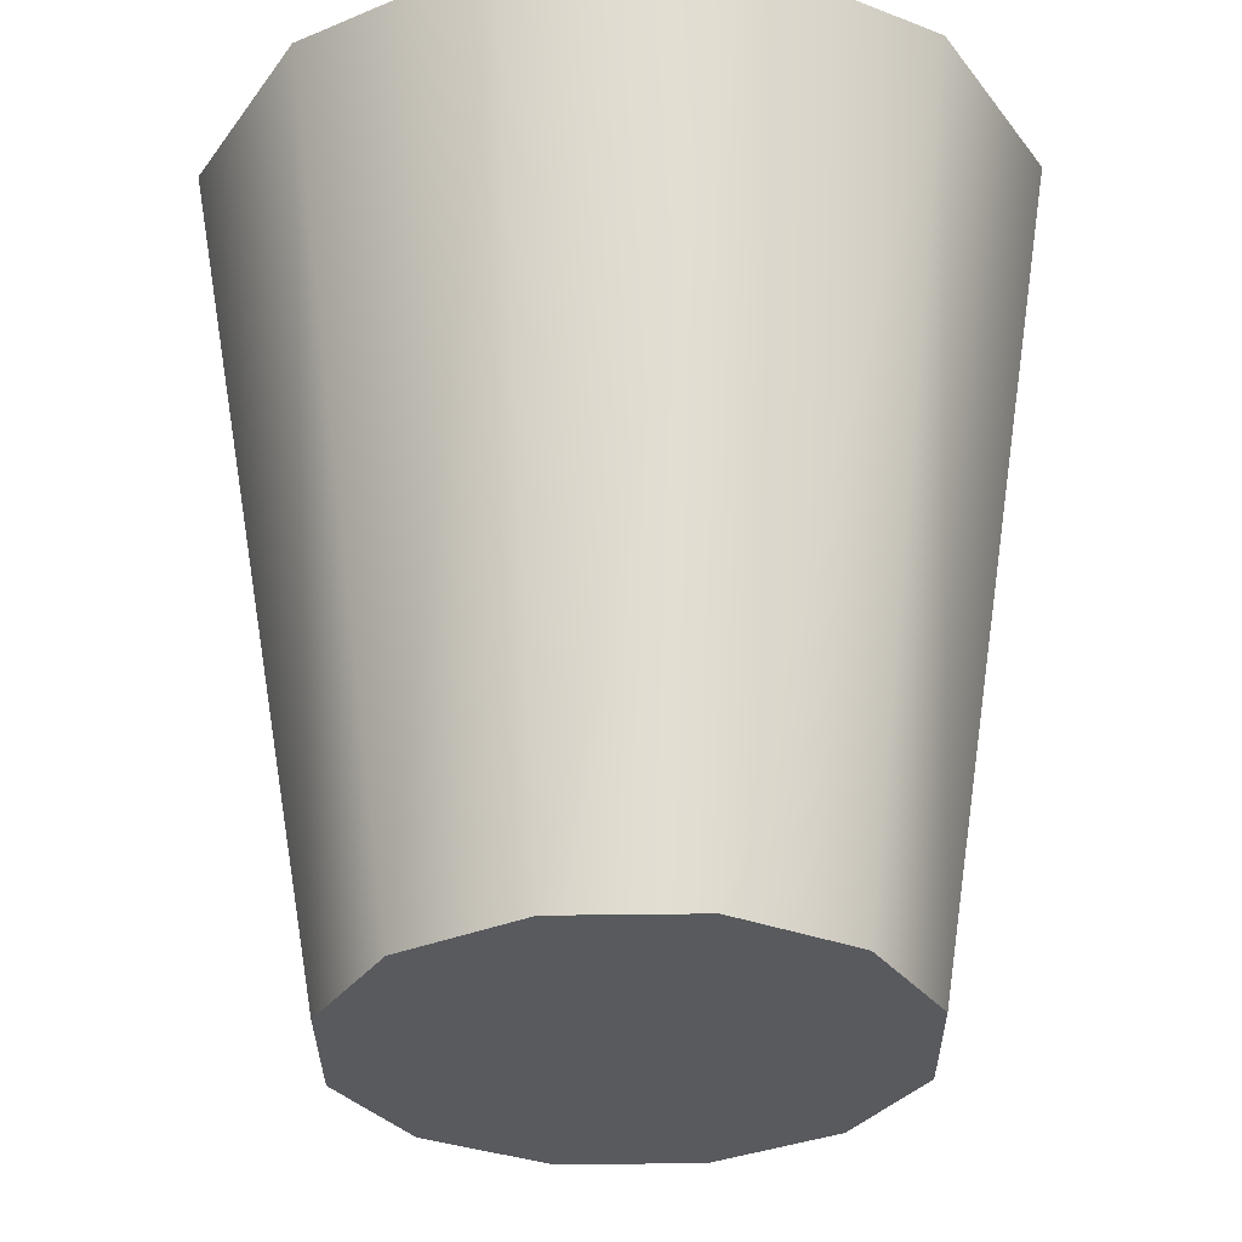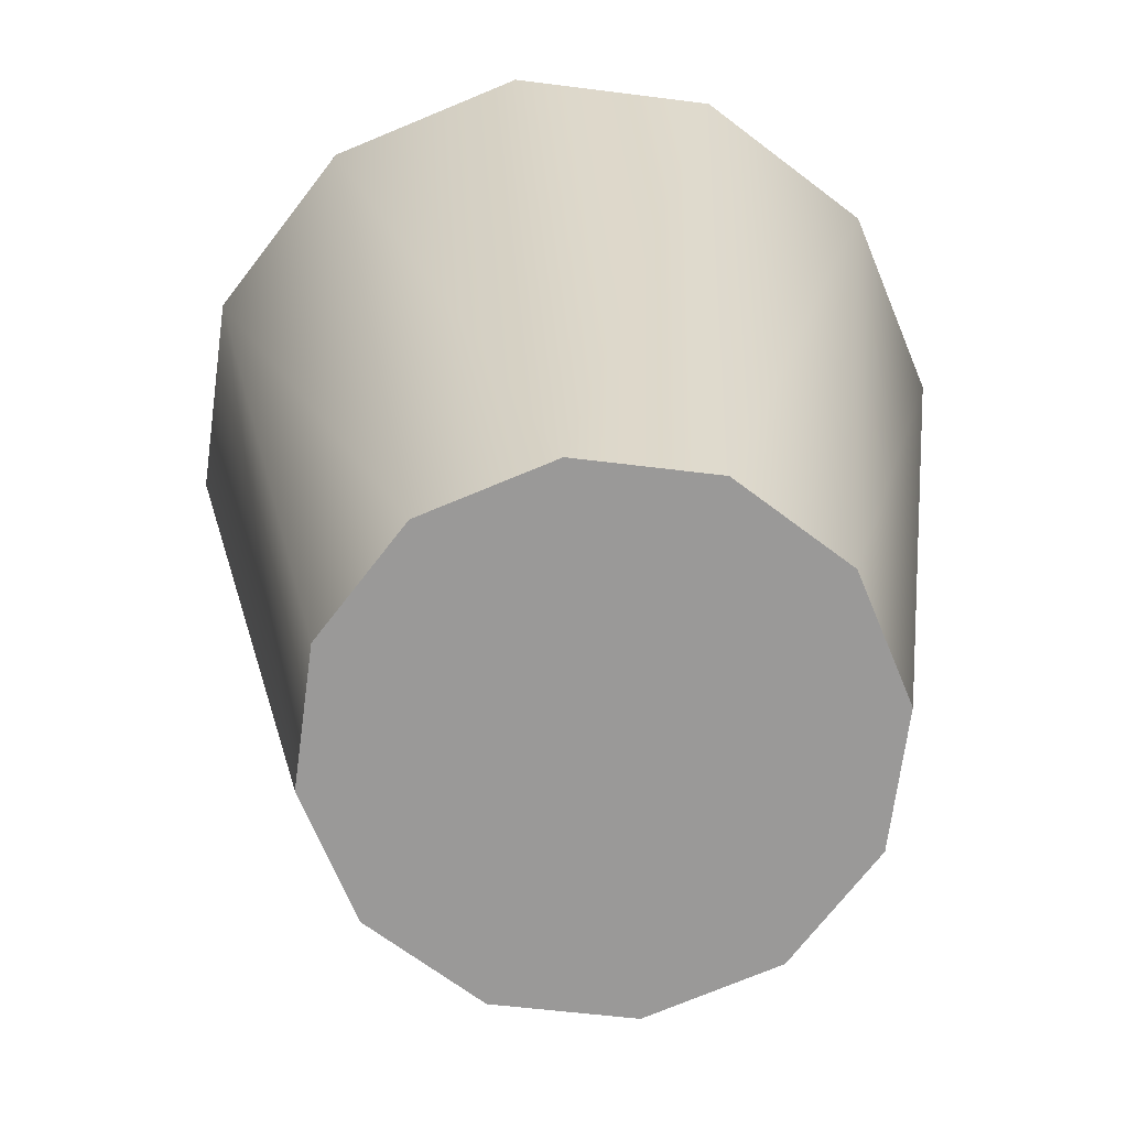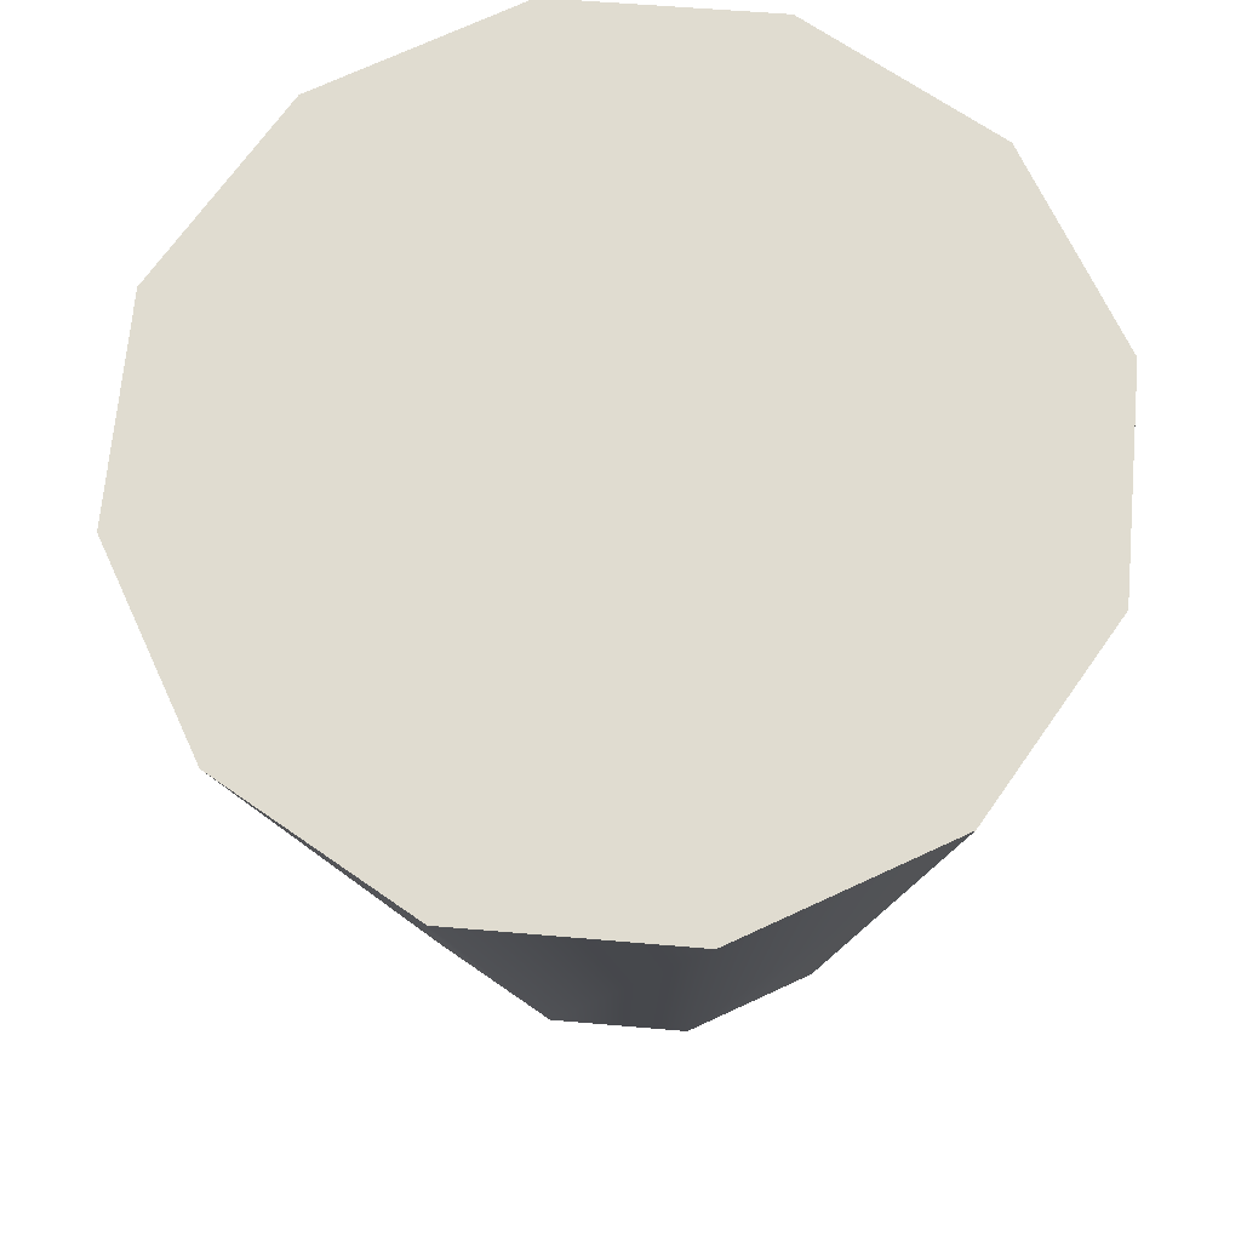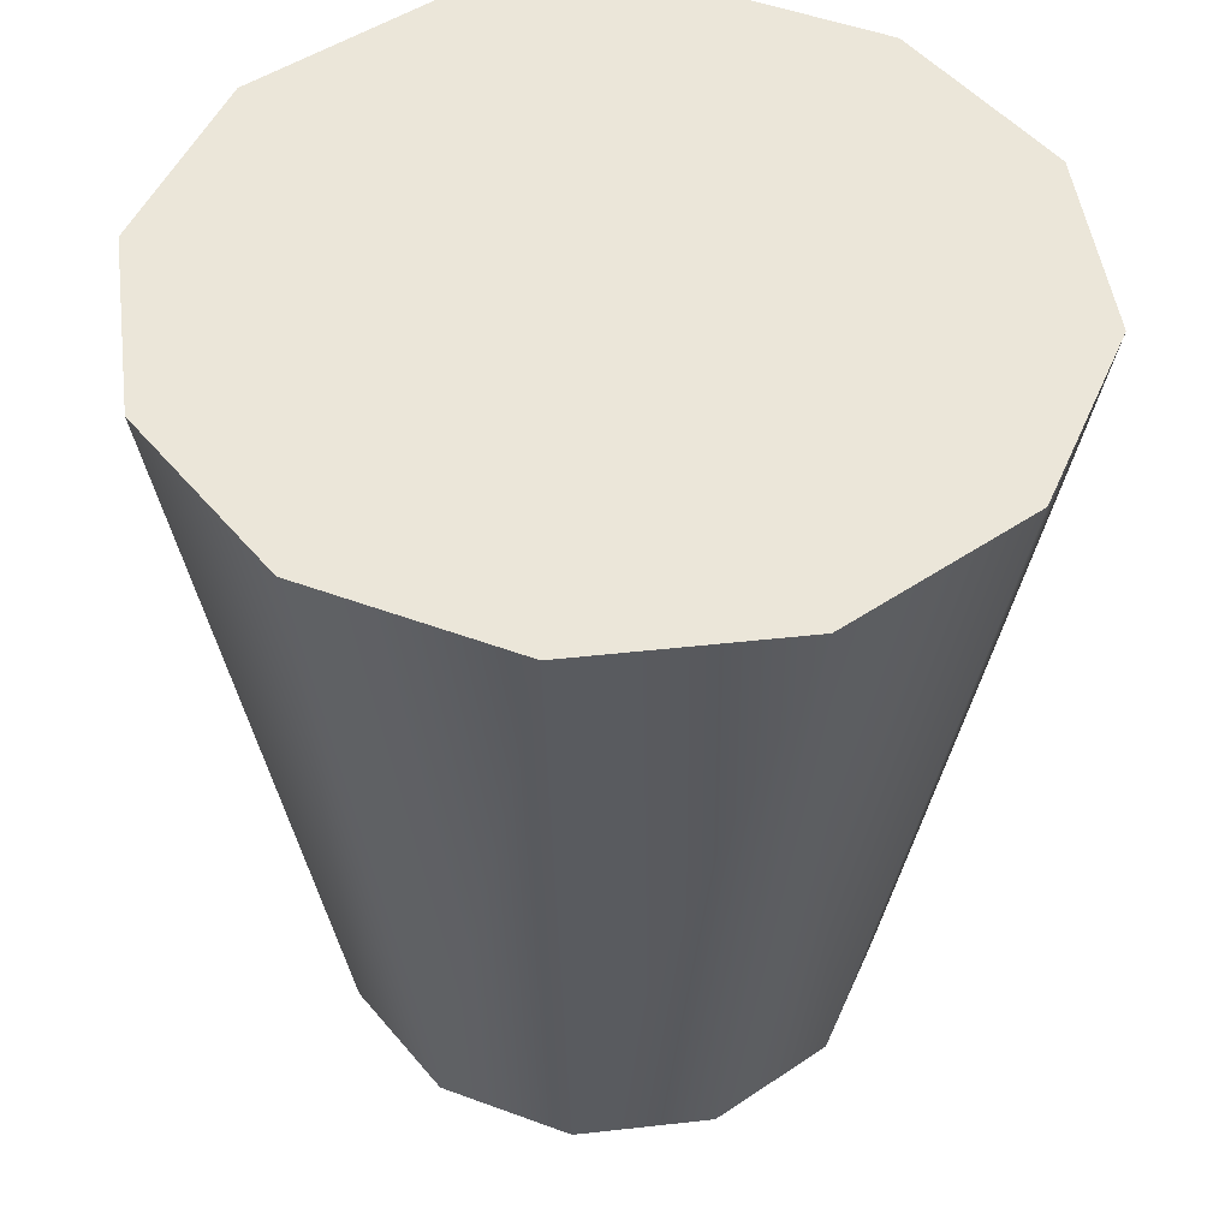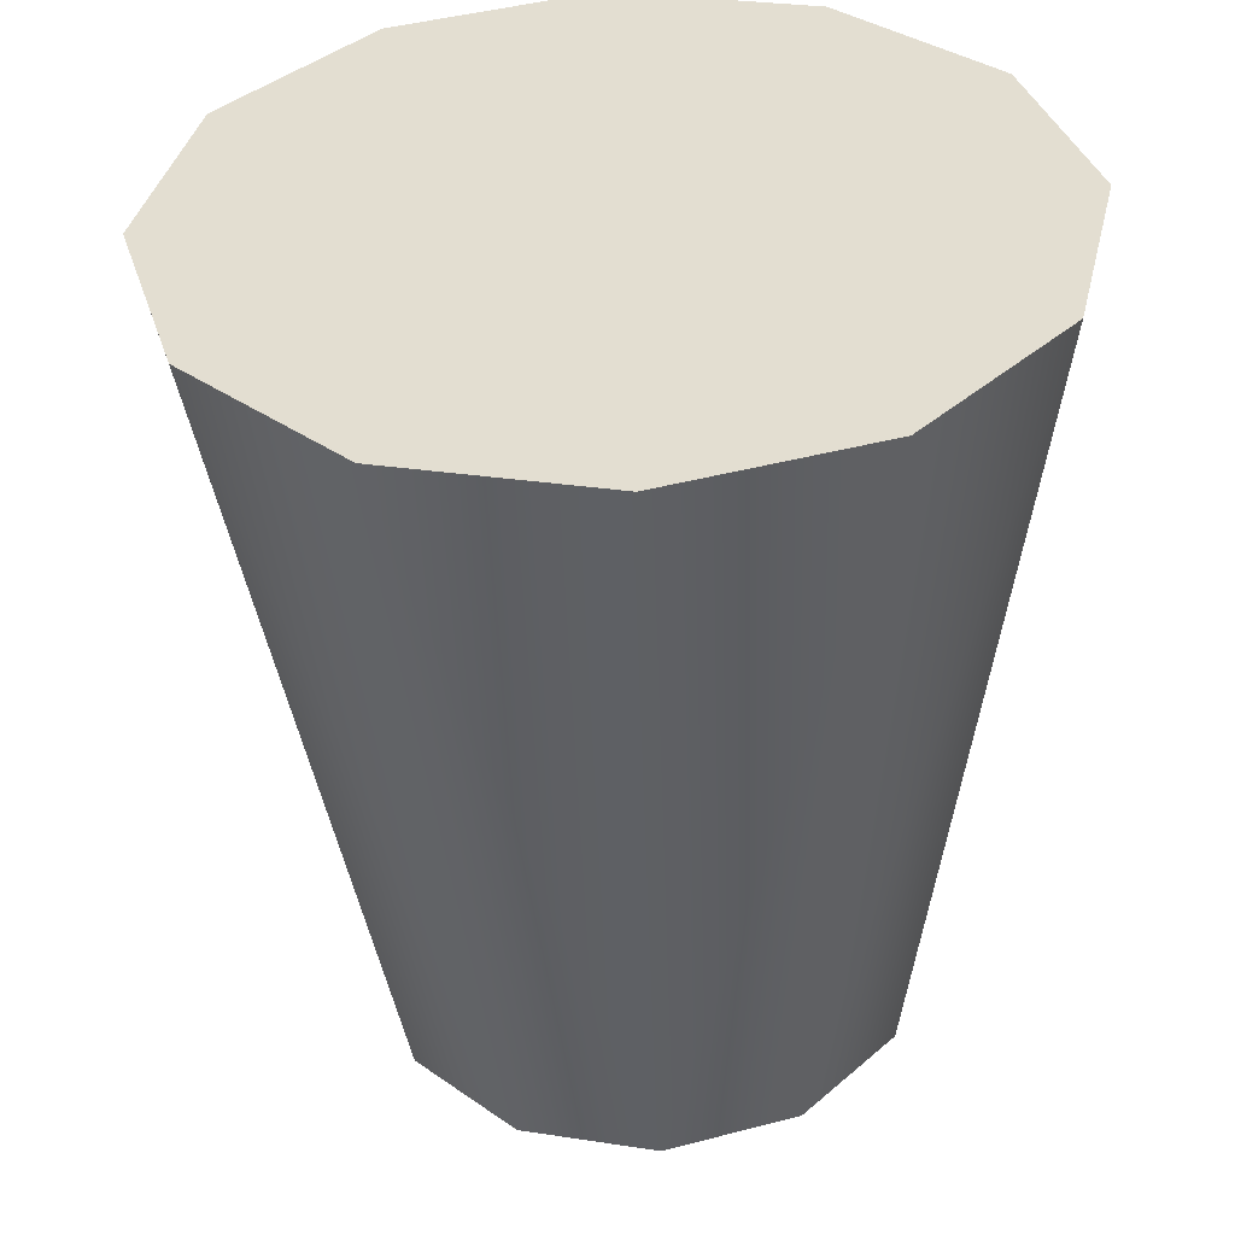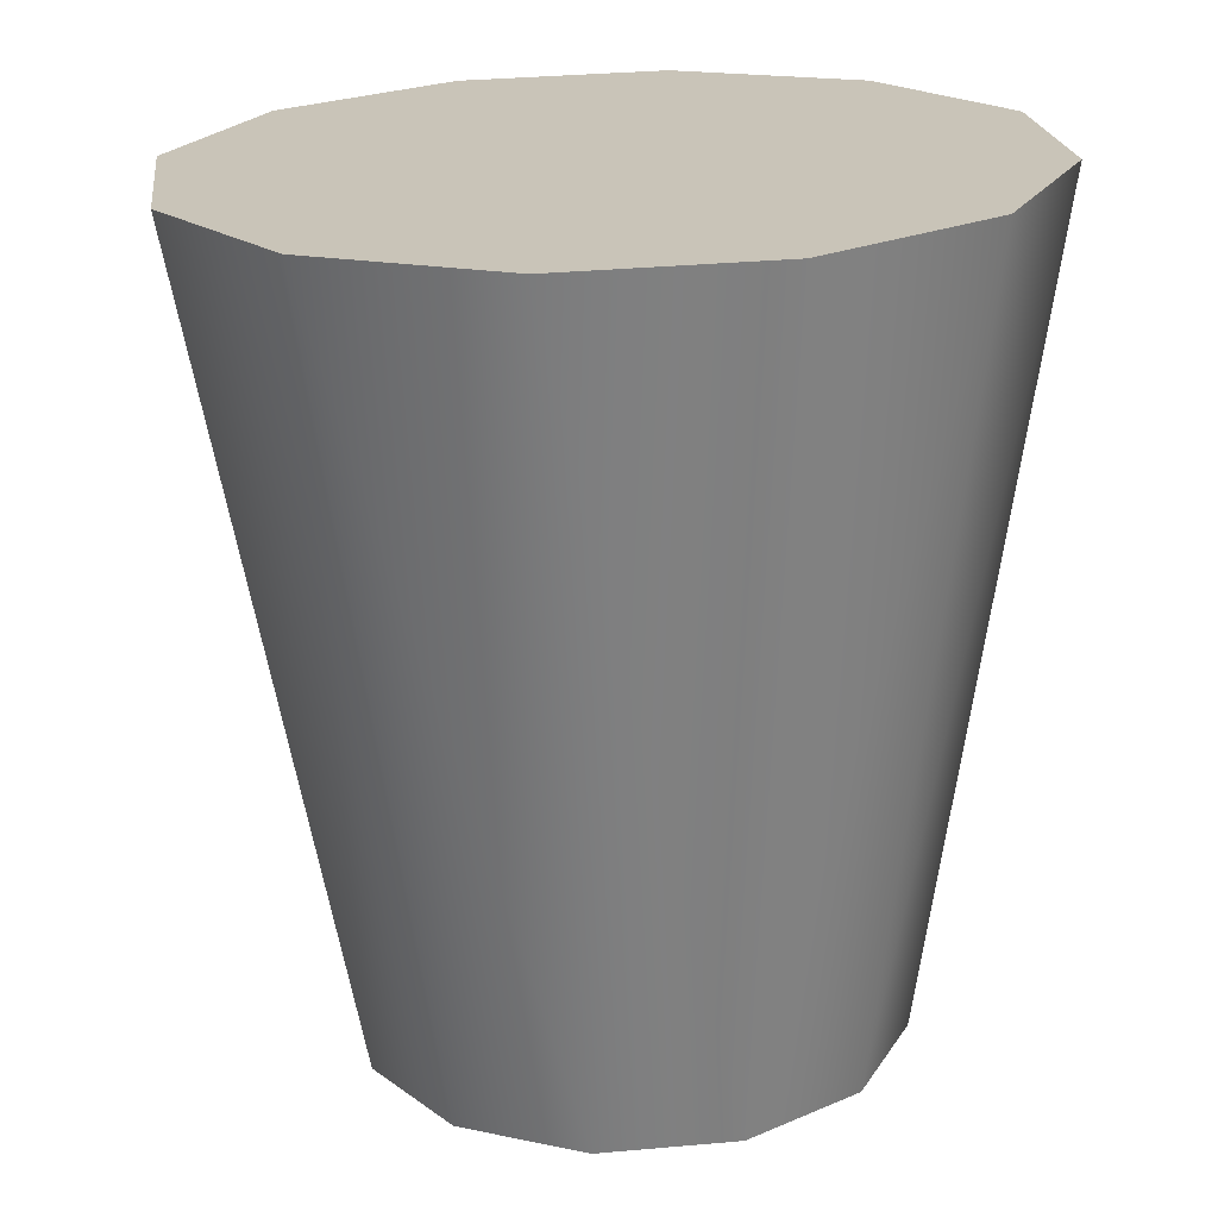
<metadata>
{"format":"obj","ext":"obj","renderer":"f3d","projection":"perspective","resolution":1024,"background":"white","views":[{"elev":-28.7,"azim":13.8,"up":"+Y"},{"elev":-69.7,"azim":-84.2,"up":"+Y"},{"elev":70.9,"azim":-11.4,"up":"+Y"},{"elev":50.1,"azim":35.9,"up":"+Y"},{"elev":36.0,"azim":-93.5,"up":"+Y"},{"elev":18.7,"azim":-113.2,"up":"+Y"}]}
</metadata>
<code>
o Group_10_29/Group_10/mesh21/mesh21-geometry#mesh21-geometry
v -0.04695 0.06798 0.6145
v -0.04666 0.08243 0.6101
v -0.04521 0.06795 0.6129
v -0.04933 0.08248 0.6126
v -0.04288 0.06797 0.6123
v -0.04763 0.06806 0.6168
v -0.04308 0.08247 0.6093
v -0.05038 0.0826 0.6162
v -0.03956 0.08257 0.6103
v -0.04059 0.06804 0.613
v -0.04953 0.08275 0.6197
v -0.04708 0.06816 0.6191
v -0.03703 0.08272 0.613
v -0.03895 0.06814 0.6147
v -0.04701 0.0829 0.6224
v -0.04544 0.06825 0.6209
v -0.03618 0.08287 0.6166
v -0.0384 0.06824 0.617
v -0.04348 0.08301 0.6235
v -0.04315 0.06832 0.6215
v -0.03723 0.08299 0.6201
v -0.03908 0.06831 0.6193
v -0.03991 0.08304 0.6226
v -0.04082 0.06834 0.621
f 1 2 3
f 2 1 4
f 2 5 3
f 5 1 3
f 6 4 1
f 4 7 2
f 5 2 7
f 5 6 1
f 4 6 8
f 8 7 4
f 9 5 7
f 10 6 5
f 6 11 8
f 8 9 7
f 5 9 10
f 10 12 6
f 11 6 12
f 11 9 8
f 13 10 9
f 14 12 10
f 12 15 11
f 11 13 9
f 10 13 14
f 14 16 12
f 15 12 16
f 15 13 11
f 17 14 13
f 18 16 14
f 16 19 15
f 15 17 13
f 14 17 18
f 18 20 16
f 19 16 20
f 19 17 15
f 21 18 17
f 22 20 18
f 20 23 19
f 19 21 17
f 18 21 22
f 20 22 24
f 23 20 24
f 21 19 23
f 21 24 22
f 24 21 23
f 3 2 1
f 4 1 2
f 3 5 2
f 3 1 5
f 1 4 6
f 2 7 4
f 7 2 5
f 1 6 5
f 8 6 4
f 4 7 8
f 7 5 9
f 5 6 10
f 8 11 6
f 7 9 8
f 10 9 5
f 6 12 10
f 12 6 11
f 8 9 11
f 9 10 13
f 10 12 14
f 11 15 12
f 9 13 11
f 14 13 10
f 12 16 14
f 16 12 15
f 11 13 15
f 13 14 17
f 14 16 18
f 15 19 16
f 13 17 15
f 18 17 14
f 16 20 18
f 20 16 19
f 15 17 19
f 17 18 21
f 18 20 22
f 19 23 20
f 17 21 19
f 22 21 18
f 24 22 20
f 24 20 23
f 23 19 21
f 22 24 21
f 23 21 24

</code>
